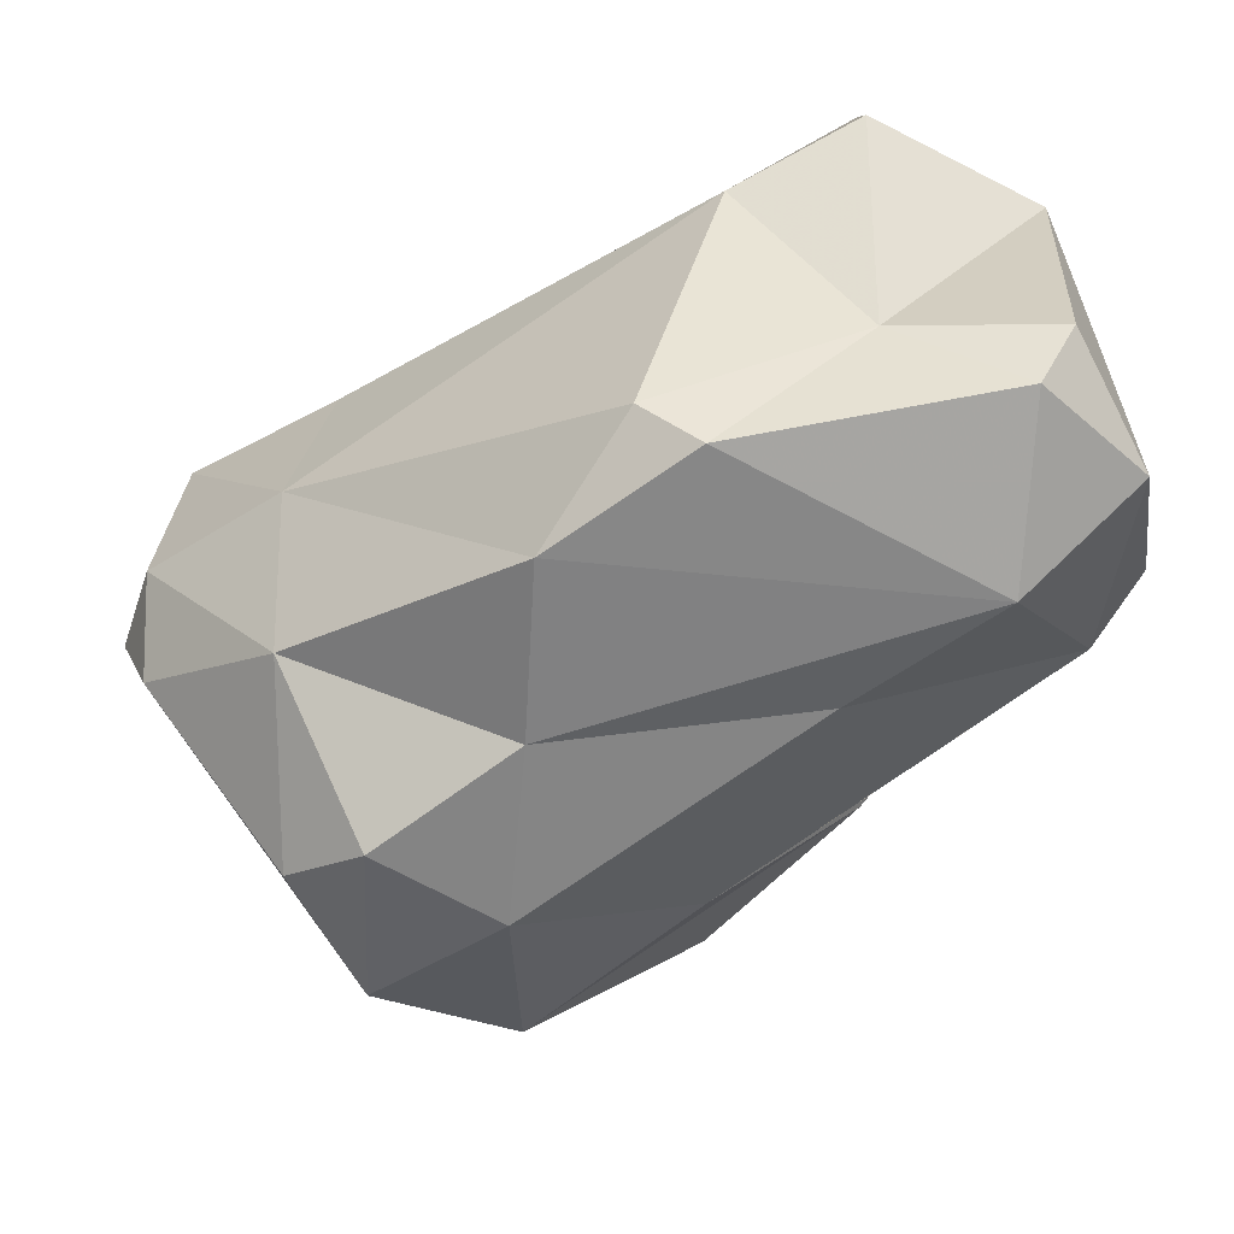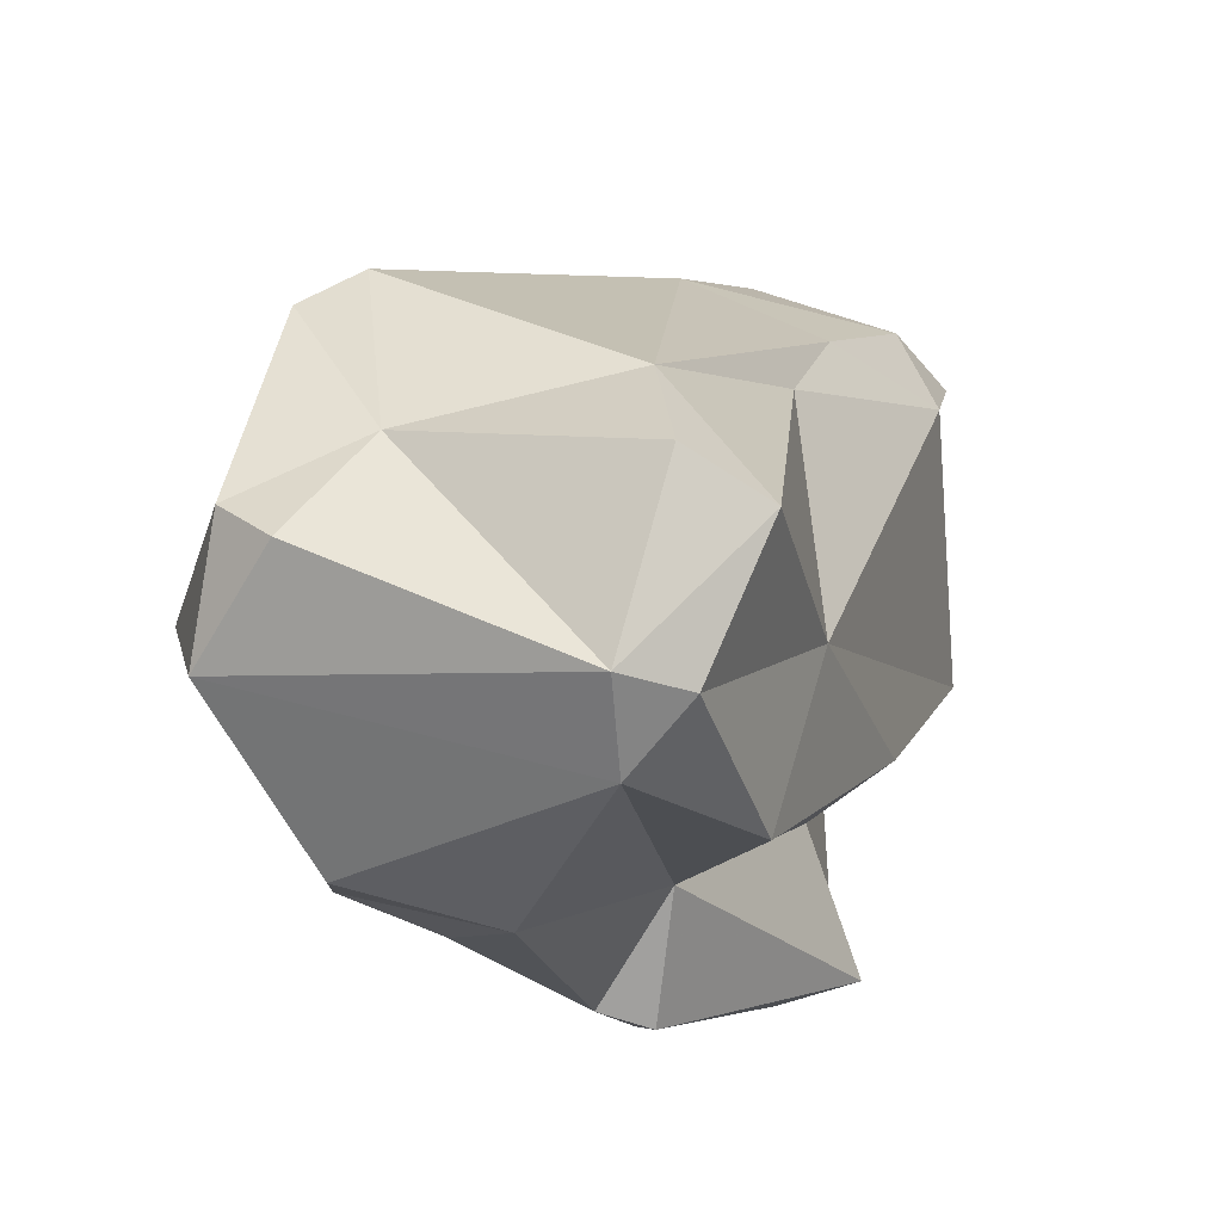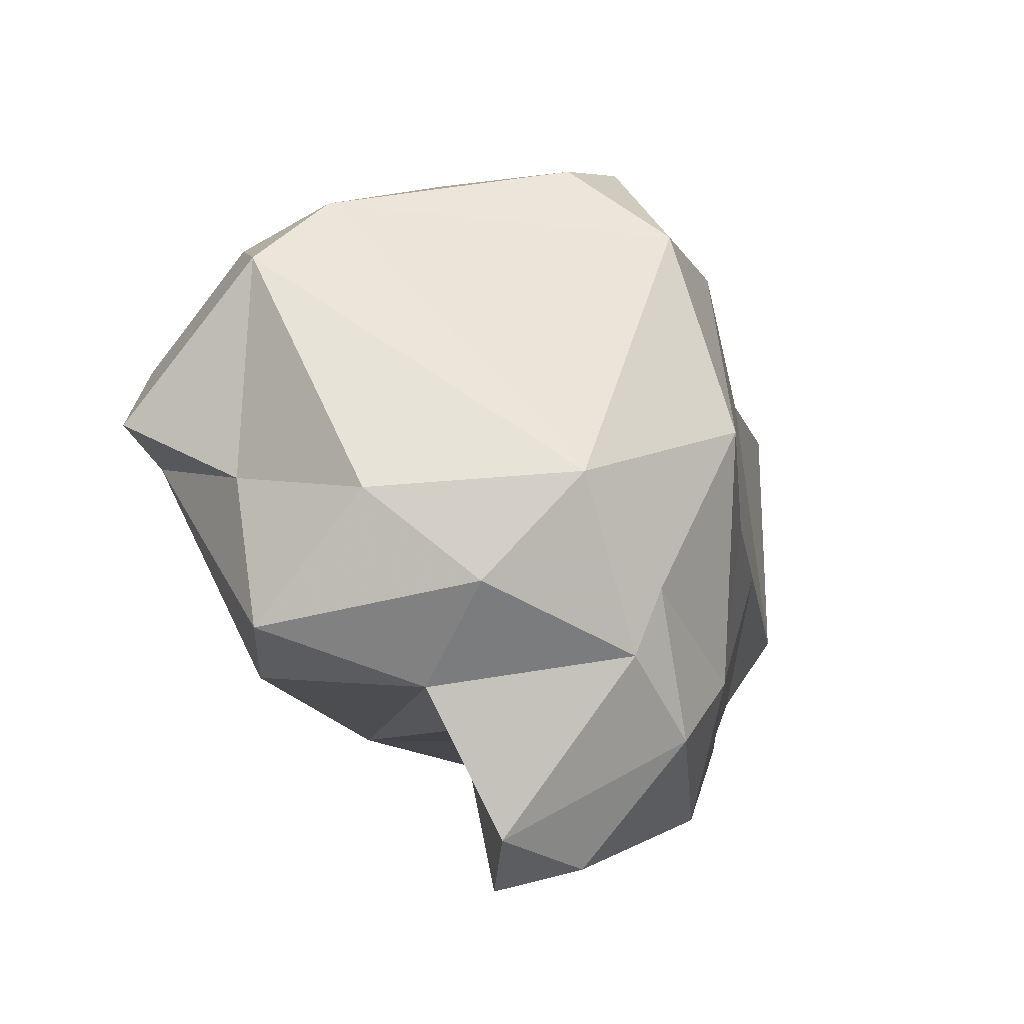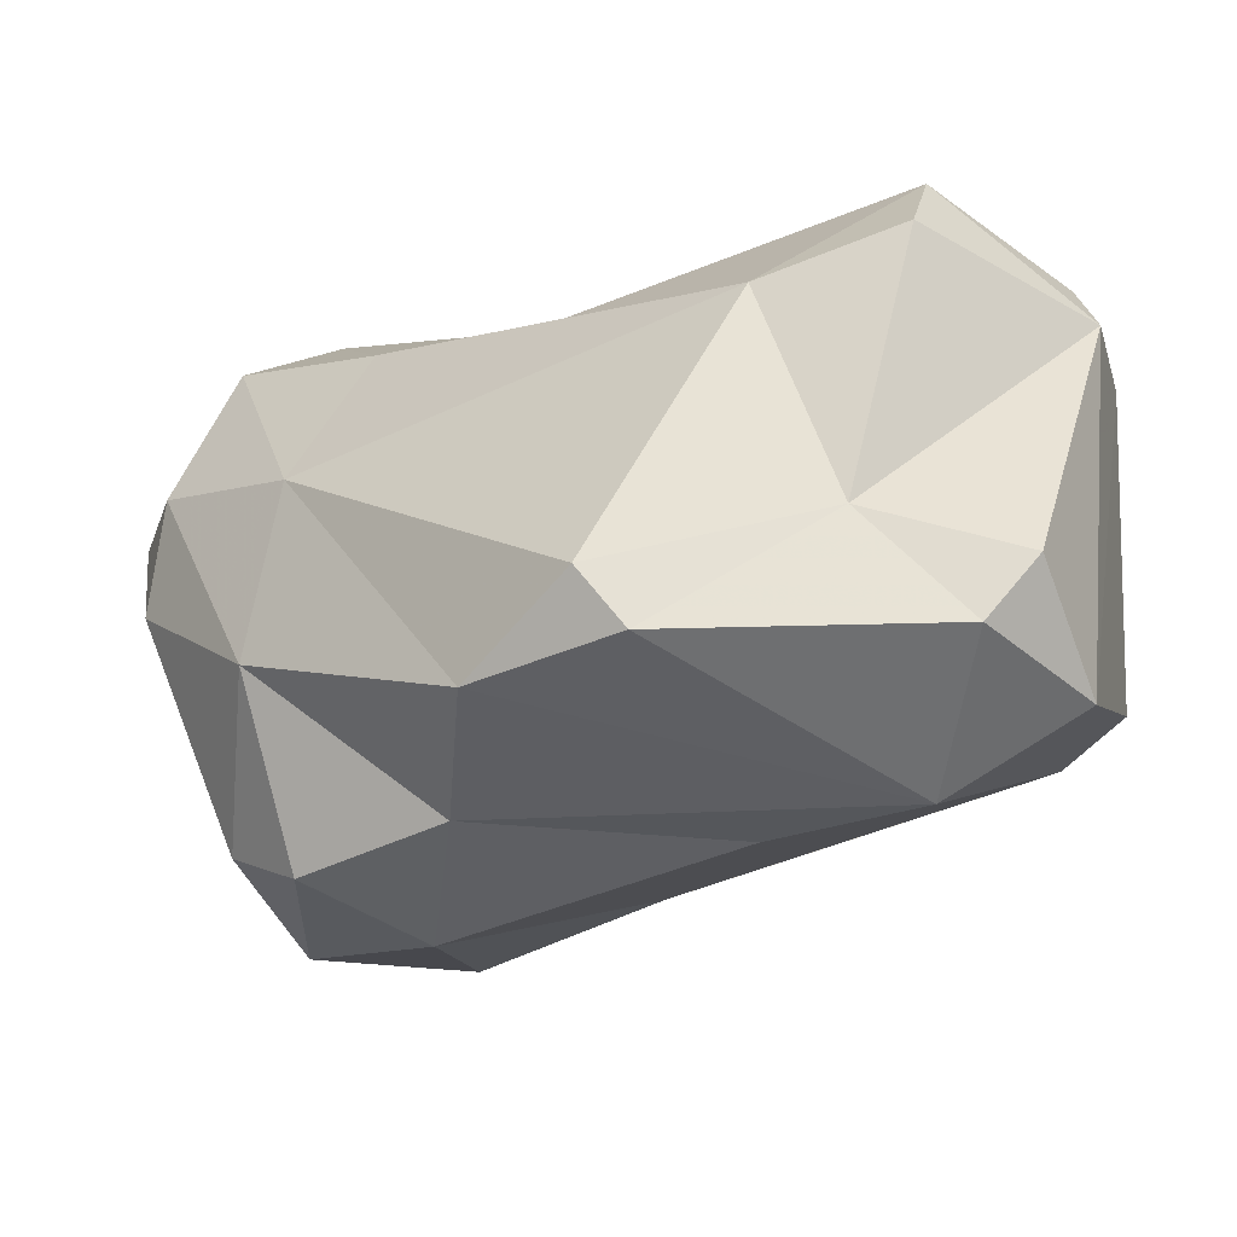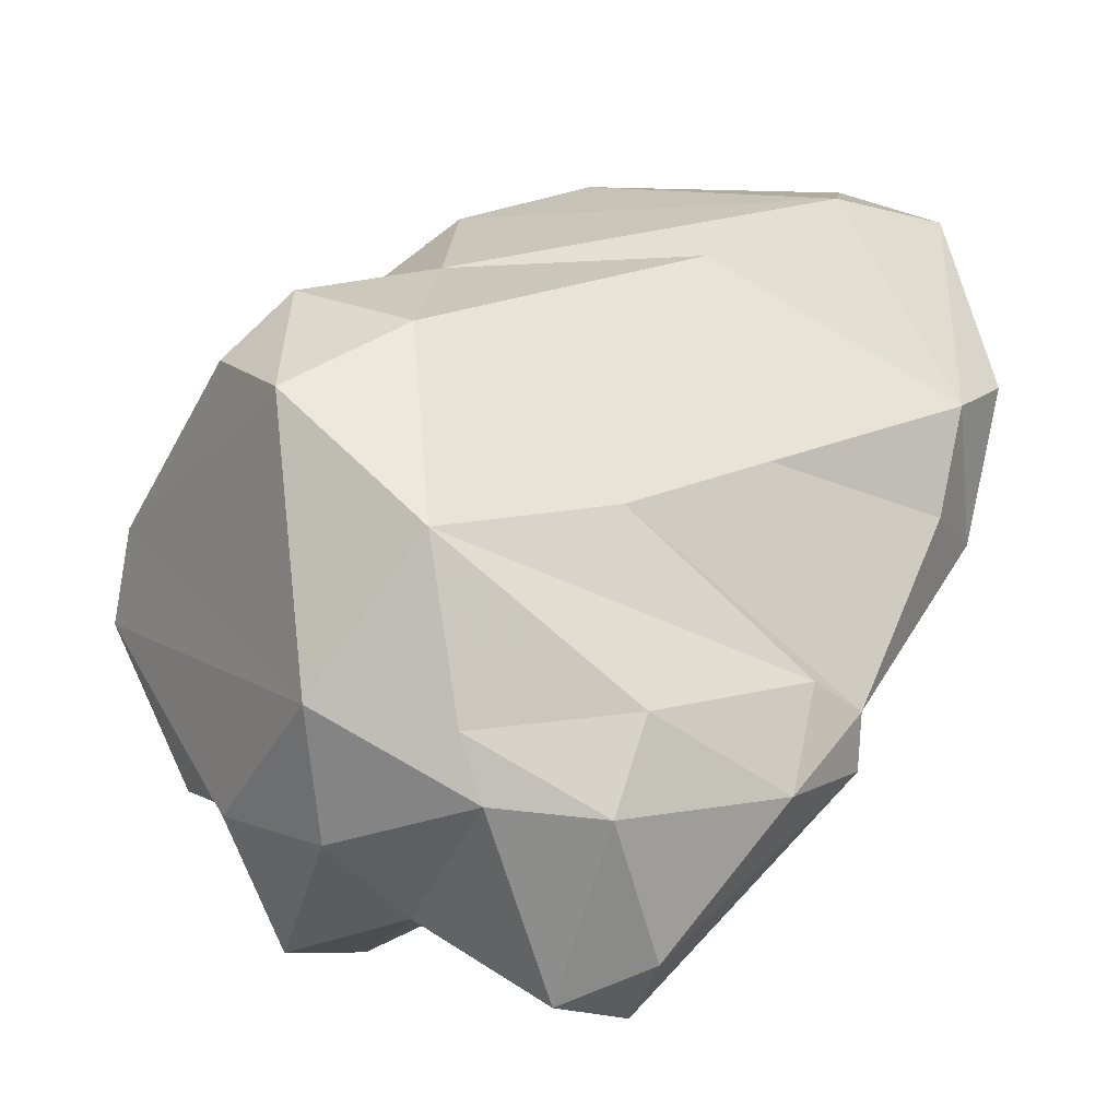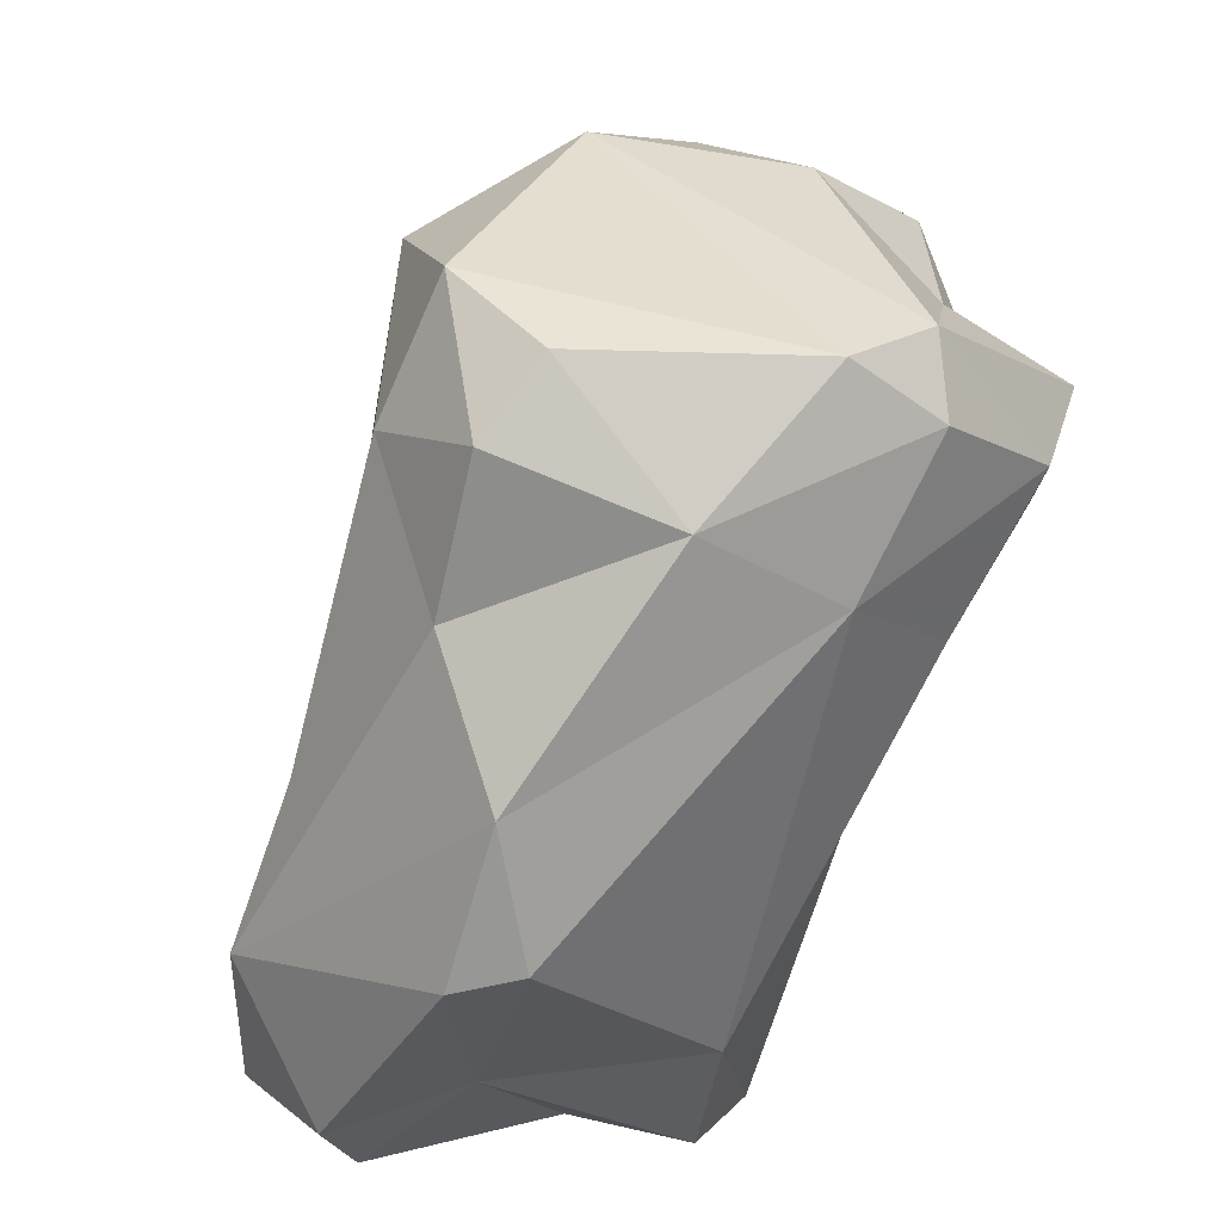
<metadata>
{"format":"obj","ext":"obj","renderer":"f3d","projection":"perspective","resolution":1024,"background":"white","views":[{"elev":35.0,"azim":-130.8,"up":"+Z"},{"elev":45.7,"azim":-21.2,"up":"+Z"},{"elev":25.2,"azim":157.2,"up":"+Y"},{"elev":53.3,"azim":-117.5,"up":"+Z"},{"elev":-62.3,"azim":-122.8,"up":"+Z"},{"elev":66.3,"azim":-15.8,"up":"+Y"}]}
</metadata>
<code>
v 162 302 75.58
v 163.3 296.2 73.15
v 161.6 298.8 77.47
v 164.3 304.7 72.88
v 163 300.8 79.87
v 163.7 297.4 71.34
v 168.7 293.6 76.83
v 167.9 310.8 68.02
v 166 296.7 69.63
v 168 310.1 72.49
v 166.9 294.9 71.5
v 163.6 299.1 80.3
v 168.8 294.3 79.27
v 166.3 301.8 67.74
v 166.3 306.8 79.28
v 168.1 307.1 79.5
v 166.7 301.7 79.89
v 168.1 304.8 65.24
v 170.2 313 65.81
v 169.5 297.1 64.77
v 169.8 308.9 62.53
v 169.2 298.8 64.28
v 170.7 296.4 64.38
v 169.6 313.2 70.2
v 170.5 302.7 61.26
v 171 298.3 61.98
v 168.2 309.6 76.88
v 172.1 293.7 73.53
v 171.6 314 68.83
v 170.4 293.8 78.49
v 172.8 306.2 60.4
v 171.4 297.5 81.61
v 175.2 299.3 59.56
v 173 296.1 80.49
v 172.5 302.4 59.53
v 171.7 297.8 67.58
v 173.5 312.5 73.03
v 177.2 298.8 60.26
v 174.9 297.5 74.6
v 172.3 300.9 80.53
v 177.5 298.6 68.61
v 177.6 313.4 70.39
v 173.8 304.9 59.68
v 174.5 309.3 61.17
v 177.4 300.8 59.38
v 177.3 307.1 60.82
v 176.8 301.6 63.47
v 178.4 304.1 61.62
v 176.8 303.8 75.98
v 179.8 312.5 69.74
v 181.7 303.6 64.5
v 179.4 311.9 71.79
v 179.3 308.8 63.24
v 176.6 309.9 74.47
v 179.1 306.6 74.43
v 182.1 305.5 63.45
v 181.3 307.9 66.94
v 182 306.3 71.57
v 182 308.9 71.93
v 183.3 308.4 70
g foo
f 23 20 26
f 33 23 26
f 23 33 38
f 22 26 20
f 45 38 33
f 22 25 26
f 35 26 25
f 33 26 35
f 45 33 35
f 43 45 35
f 25 31 35
f 31 43 35
f 11 2 6
f 9 11 6
f 36 11 20
f 20 11 9
f 36 20 23
f 6 14 9
f 20 9 14
f 47 36 38
f 36 23 38
f 38 45 47
f 18 20 14
f 22 20 18
f 47 45 48
f 48 45 43
f 21 22 18
f 22 21 25
f 25 21 31
f 46 48 43
f 43 31 21
f 44 46 43
f 44 43 21
f 7 3 2
f 7 2 11
f 11 36 7
f 28 7 36
f 6 2 3
f 41 28 36
f 1 6 3
f 41 36 47
f 48 41 47
f 51 41 48
f 6 1 4
f 18 6 4
f 6 18 14
f 56 51 48
f 18 4 8
f 48 46 56
f 53 56 46
f 53 46 44
f 18 8 21
f 8 19 21
f 19 44 21
f 30 13 7
f 3 7 13
f 3 13 12
f 28 30 7
f 3 12 5
f 39 30 28
f 41 39 28
f 5 1 3
f 51 39 41
f 39 51 58
f 51 56 58
f 58 56 57
f 1 10 4
f 10 8 4
f 56 53 57
f 57 53 50
f 10 24 8
f 50 53 44
f 19 42 44
f 42 50 44
f 24 19 8
f 19 24 29
f 42 19 29
f 17 12 13
f 13 32 17
f 32 13 34
f 30 34 13
f 17 5 12
f 39 34 30
f 39 49 34
f 15 5 17
f 58 49 39
f 5 15 1
f 15 27 1
f 57 60 58
f 27 10 1
f 57 50 60
f 37 10 27
f 24 10 37
f 37 29 24
f 42 29 37
f 40 32 34
f 34 49 40
f 40 17 32
f 55 40 49
f 15 17 16
f 16 17 40
f 54 16 40
f 54 40 55
f 55 49 58
f 58 59 55
f 58 60 59
f 27 15 16
f 54 27 16
f 54 55 59
f 37 27 54
f 52 54 59
f 50 52 59
f 59 60 50
f 37 54 52
f 42 37 52
f 50 42 52
g

</code>
